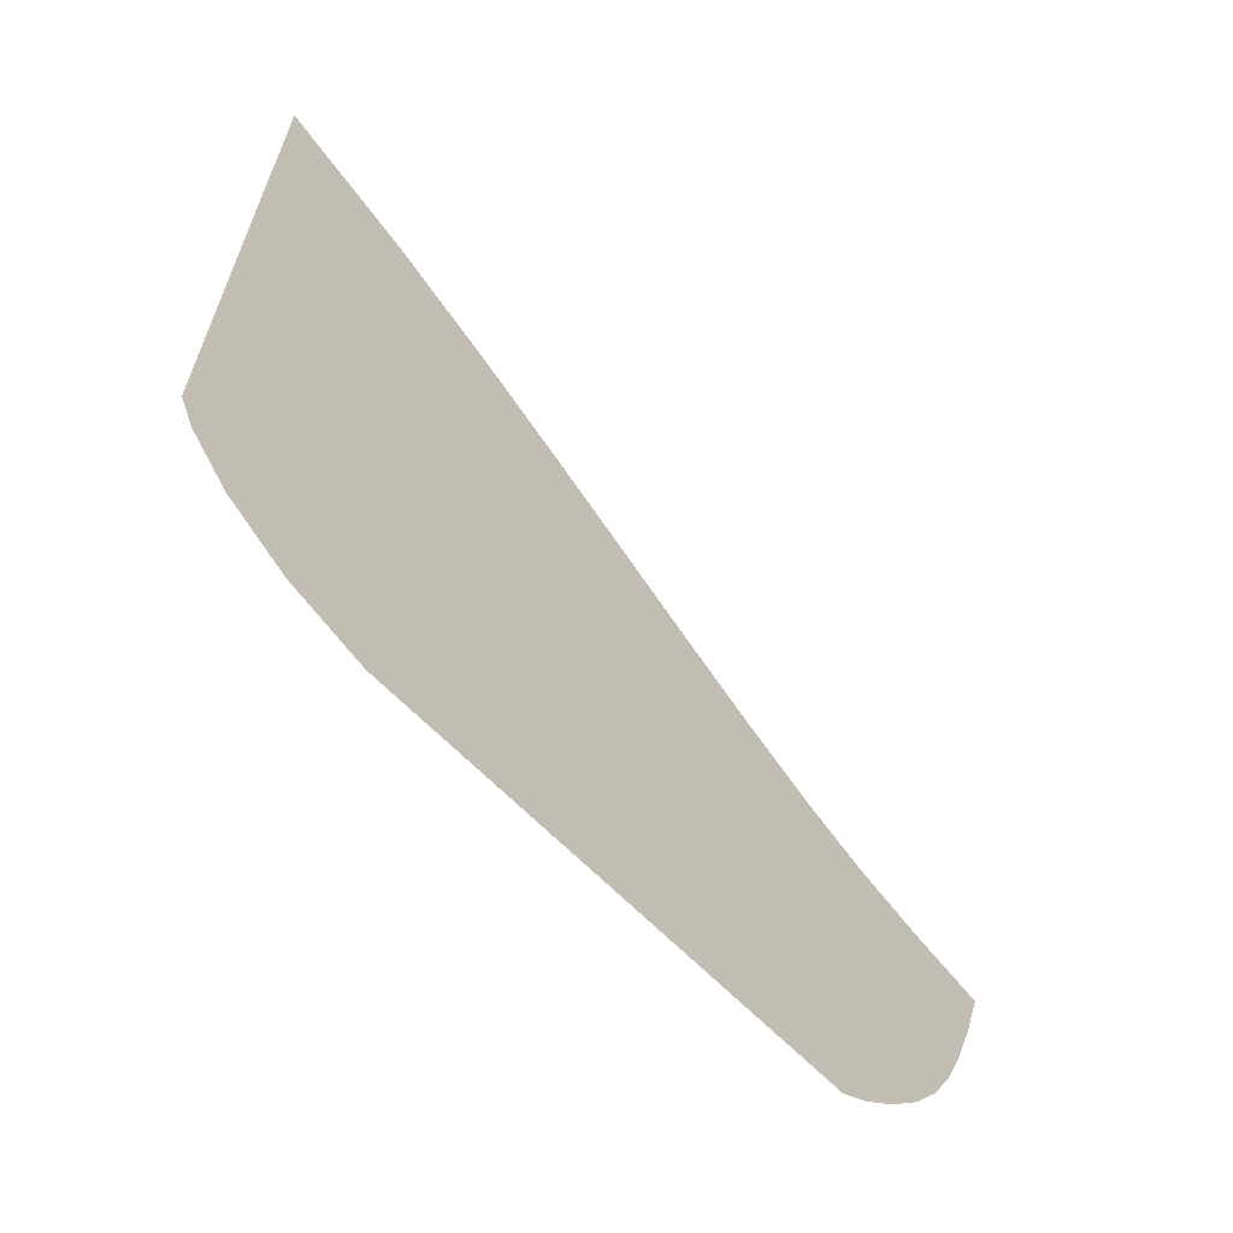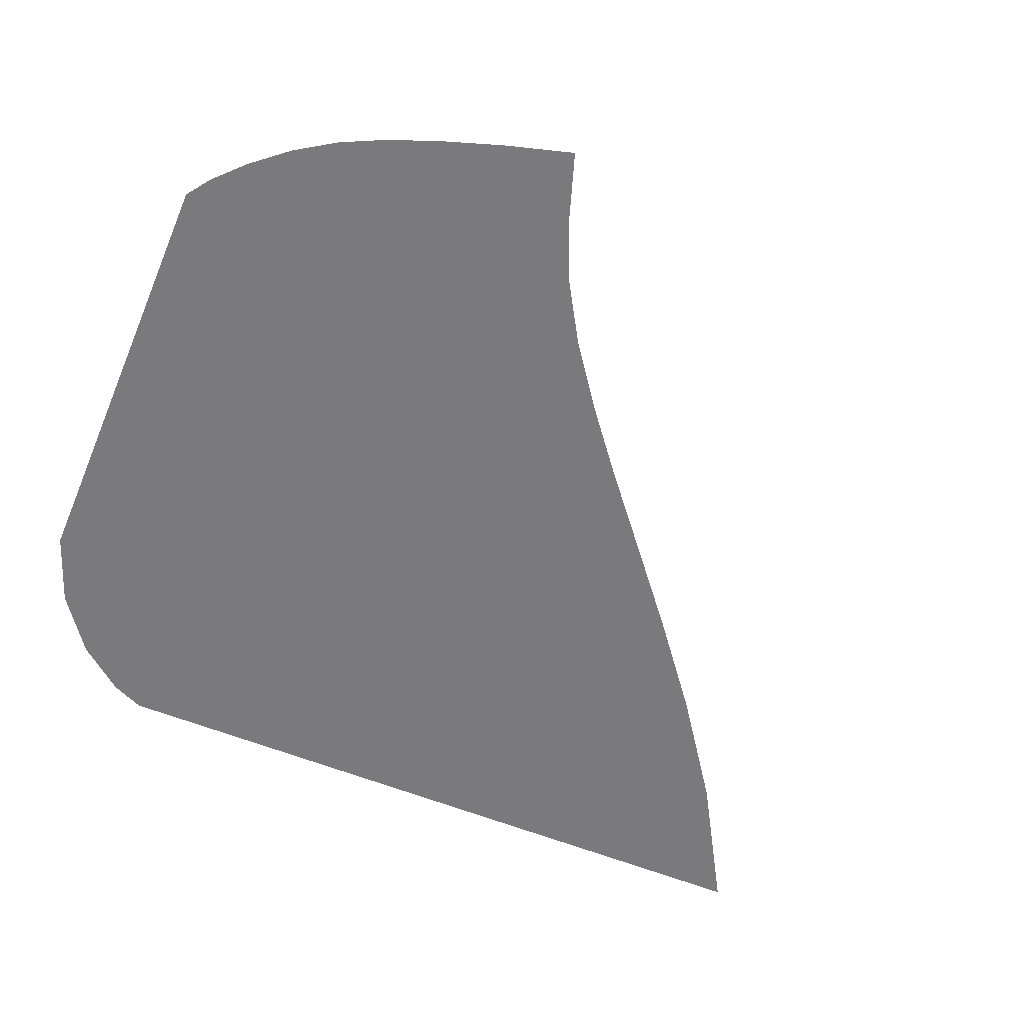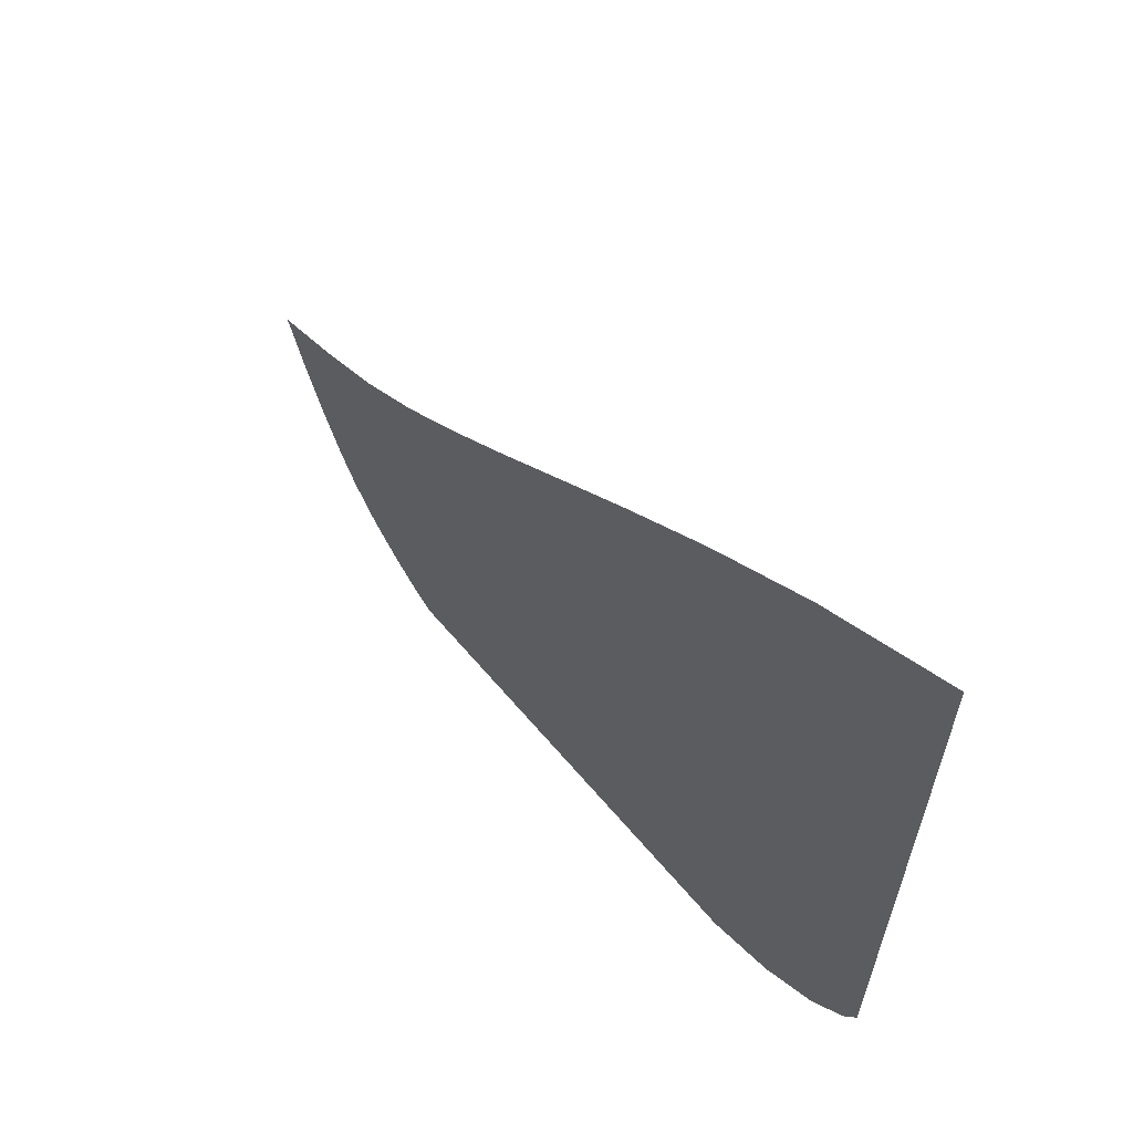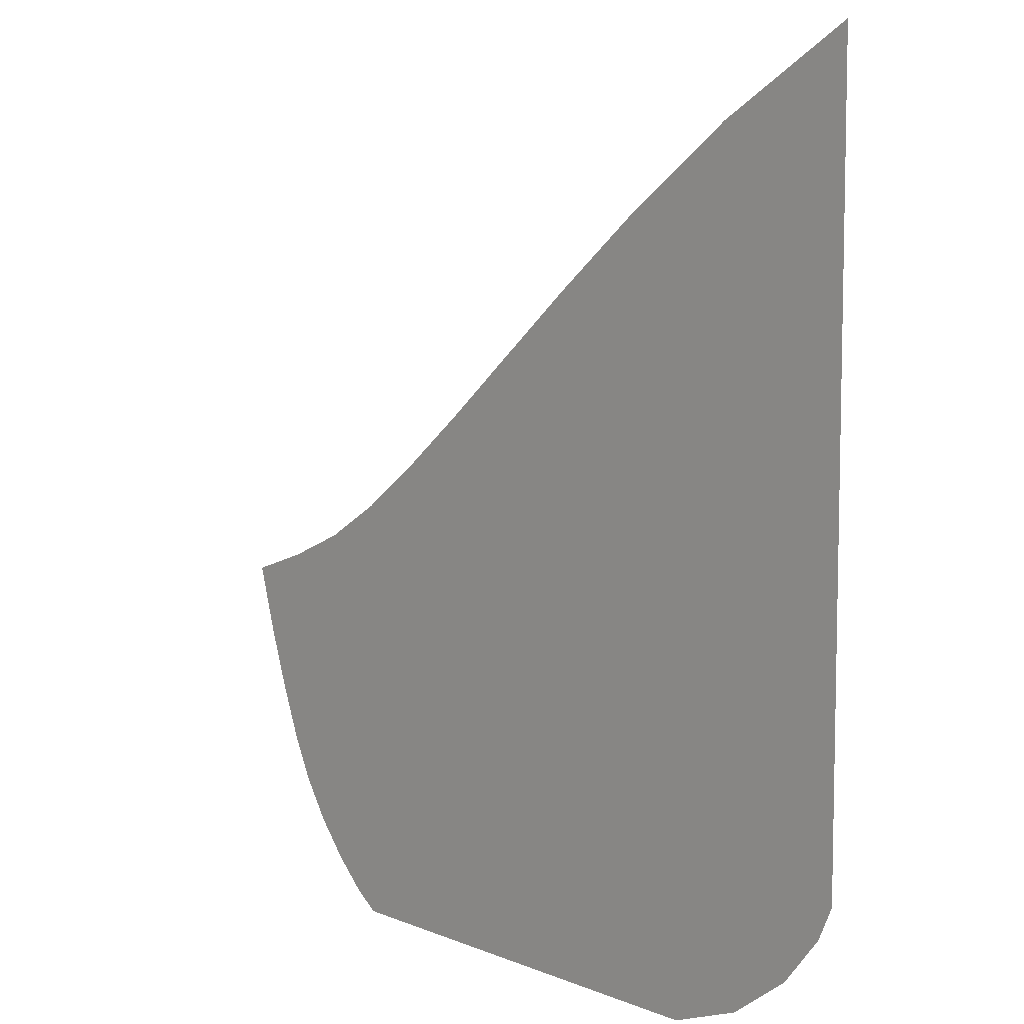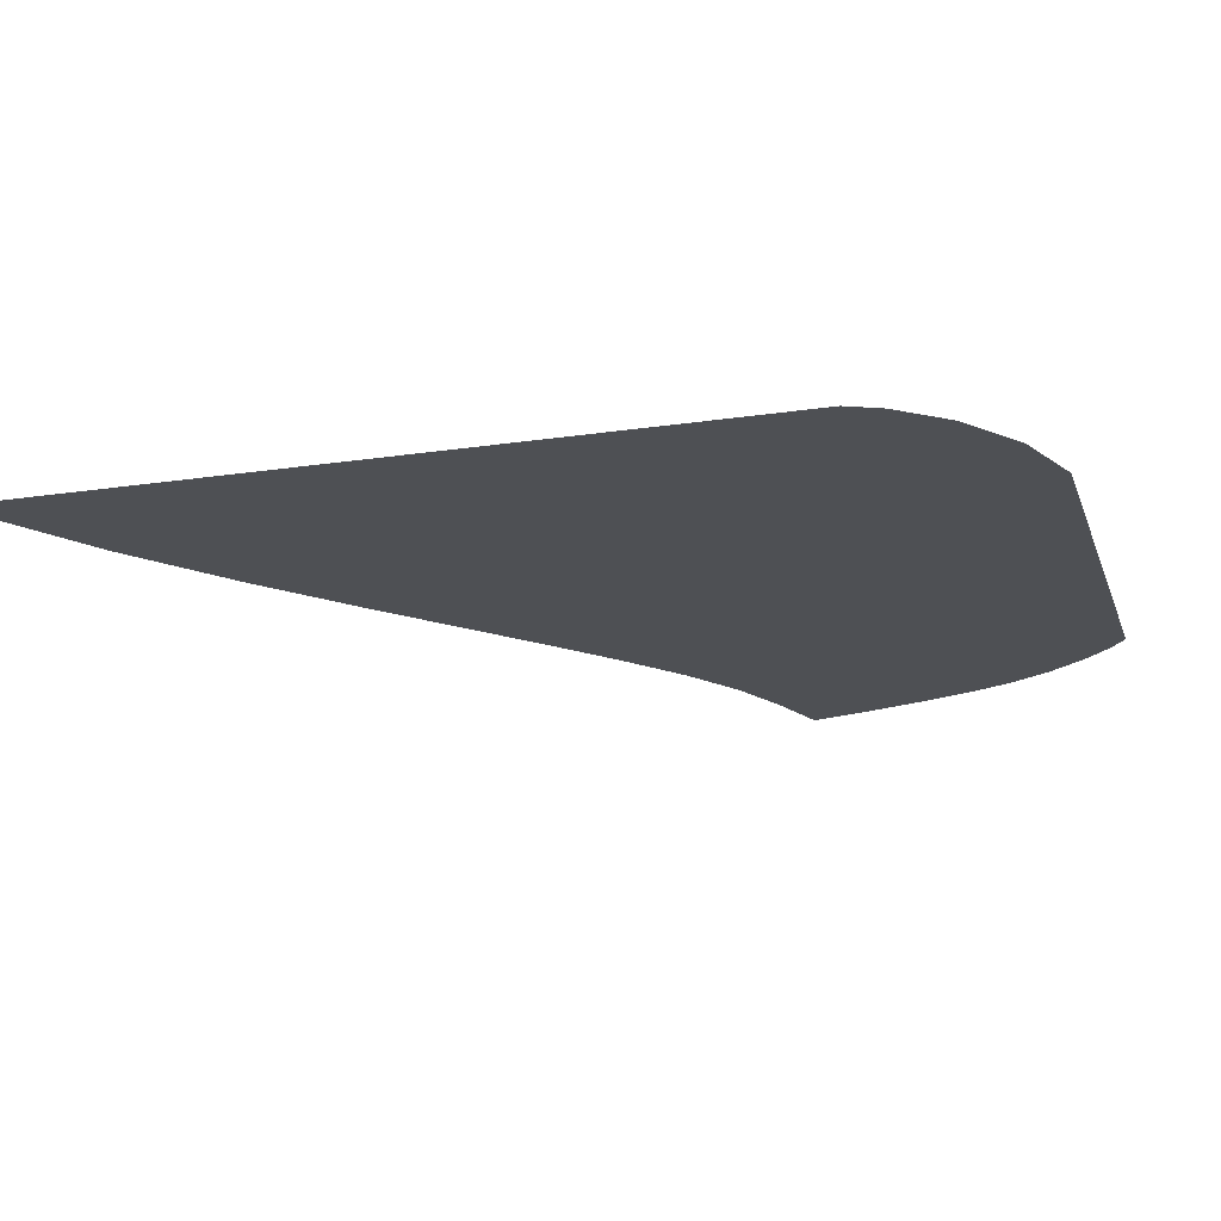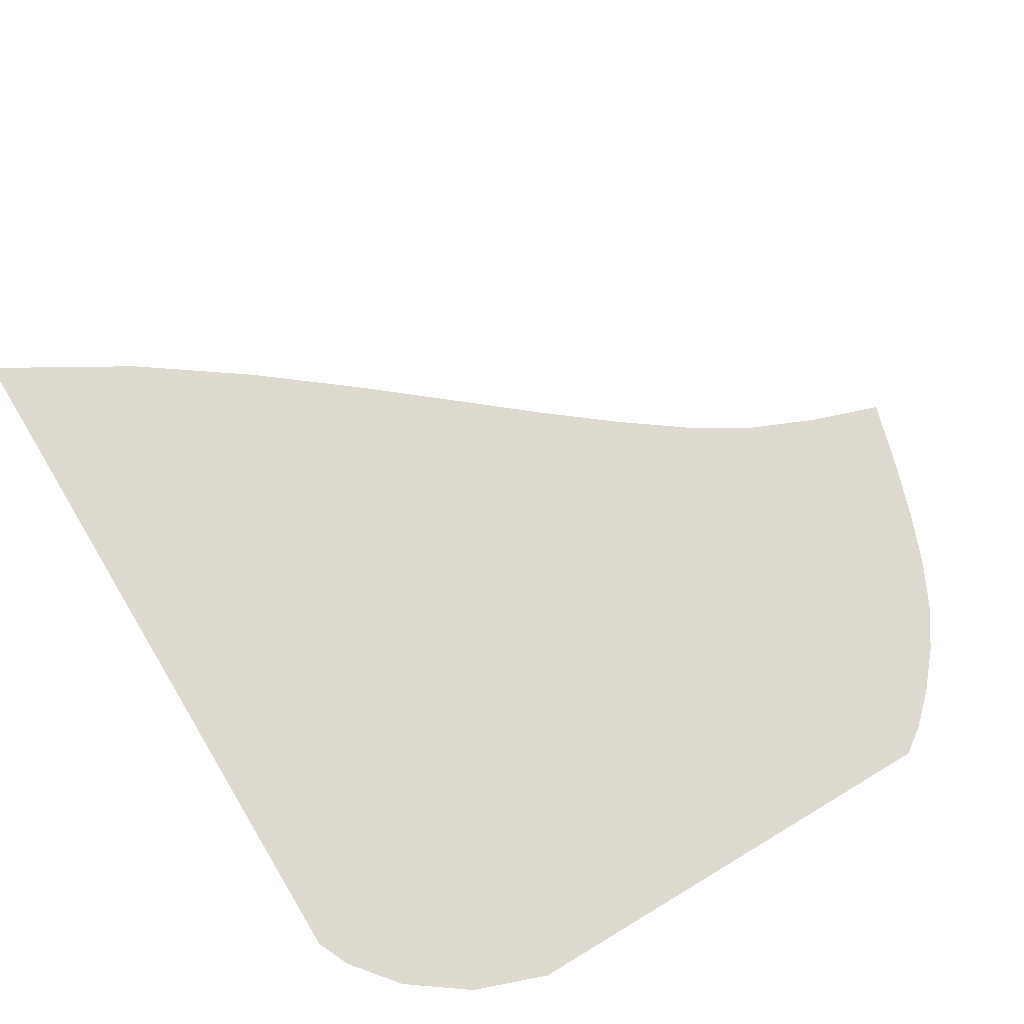
<metadata>
{"format":"obj","ext":"obj","renderer":"f3d","projection":"perspective","resolution":1024,"background":"white","views":[{"elev":-66.0,"azim":-45.4,"up":"+Y"},{"elev":-58.2,"azim":67.3,"up":"+Z"},{"elev":63.8,"azim":-130.3,"up":"+Y"},{"elev":7.9,"azim":-131.5,"up":"+Y"},{"elev":-18.5,"azim":-73.7,"up":"+Z"},{"elev":71.6,"azim":-31.1,"up":"+Z"}]}
</metadata>
<code>
v  0.001747  5.999  0
v  0.9161  5.464  0
v  1.651  4.939  0
v  2.279  4.444  0
v  2.832  3.987  0
v  3.332  3.573  0
v  3.793  3.207  0
v  4.224  2.892  0
v  4.644  2.639  0
v  5.074  2.453  0
v  5.522  2.3  0
v  0.001534  5.498  0
v  0.7449  5.026  0
v  1.409  4.537  0
v  2.005  4.065  0
v  2.547  3.622  0
v  3.049  3.215  0
v  3.524  2.846  0
v  3.984  2.52  0
v  4.446  2.245  0
v  4.917  2.028  0
v  5.391  1.847  0
v  0.000969  4.999  0
v  0.6414  4.56  0
v  1.24  4.109  0
v  1.798  3.667  0
v  2.322  3.249  0
v  2.822  2.859  0
v  3.309  2.5  0
v  3.792  2.176  0
v  4.281  1.894  0
v  4.774  1.657  0
v  5.256  1.448  0
v  0.000559  4.499  0
v  0.567  4.091  0
v  1.11  3.674  0
v  1.631  3.267  0
v  2.136  2.879  0
v  2.632  2.515  0
v  3.127  2.176  0
v  3.626  1.865  0
v  4.132  1.585  0
v  4.639  1.338  0
v  5.125  1.109  0
v  0.000222  3.999  0
v  0.5062  3.621  0
v  1  3.239  0
v  1.487  2.866  0
v  1.971  2.512  0
v  2.46  2.18  0
v  2.957  1.87  0
v  3.466  1.58  0
v  3.984  1.312  0
v  4.499  1.063  0
v  4.984  0.8185  0
v  -6.4e-05  3.499  0
v  0.4543  3.149  0
v  0.9048  2.797  0
v  1.358  2.457  0
v  1.821  2.137  0
v  2.298  1.842  0
v  2.793  1.569  0
v  3.305  1.312  0
v  3.827  1.066  0
v  4.342  0.8203  0
v  4.812  0.5549  0
v  -0.000294  2.999  0
v  0.4117  2.669  0
v  0.8242  2.341  0
v  1.247  2.029  0
v  1.688  1.744  0
v  2.153  1.492  0
v  2.639  1.265  0
v  3.144  1.053  0
v  3.659  0.8419  0
v  4.163  0.6063  0
v  4.608  0.313  0
v  -0.000474  2.499  0
v  0.3769  2.181  0
v  0.7557  1.87  0
v  1.15  1.582  0
v  1.572  1.334  0
v  2.024  1.129  0
v  2.499  0.9547  0
v  2.989  0.7959  0
v  3.488  0.6344  0
v  3.979  0.429  0
v  4.405  0.119  0
v  -0.000652  1.999  0
v  0.3386  1.691  0
v  0.6811  1.388  0
v  1.051  1.119  0
v  1.459  0.9075  0
v  1.906  0.7546  0
v  2.372  0.6351  0
v  2.848  0.5315  0
v  3.327  0.4298  0
v  3.807  0.2887  0
v  4.237  0  0
v  -0.000934  1.5  0
v  0.2705  1.21  0
v  0.5667  0.9068  0
v  0.9245  0.6451  0
v  1.342  0.464  0
v  1.802  0.372  0
v  2.274  0.3092  0
v  2.745  0.2578  0
v  3.21  0.2106  0
v  3.664  0.1569  0
v  4.115  0  0
v  -0.001461  0.9999  0
v  0.0964  0.783  0
v  0.3538  0.4659  0
v  0.7479  0.1802  0
v  1.237  0  0
v  1.743  0  0
v  2.237  0  0
v  2.717  0  0
v  3.183  0  0
v  3.627  0  0
v  4.04  0  0
f 1 2 13
f 1 13 12
f 2 3 14
f 2 14 13
f 3 4 15
f 3 15 14
f 4 5 16
f 4 16 15
f 5 6 17
f 5 17 16
f 6 7 18
f 6 18 17
f 7 8 19
f 7 19 18
f 8 9 20
f 8 20 19
f 9 10 21
f 9 21 20
f 10 11 22
f 10 22 21
f 12 13 24
f 12 24 23
f 13 14 25
f 13 25 24
f 14 15 26
f 14 26 25
f 15 16 27
f 15 27 26
f 16 17 28
f 16 28 27
f 17 18 29
f 17 29 28
f 18 19 30
f 18 30 29
f 19 20 31
f 19 31 30
f 20 21 32
f 20 32 31
f 21 22 33
f 21 33 32
f 23 24 35
f 23 35 34
f 24 25 36
f 24 36 35
f 25 26 37
f 25 37 36
f 26 27 38
f 26 38 37
f 27 28 39
f 27 39 38
f 28 29 40
f 28 40 39
f 29 30 41
f 29 41 40
f 30 31 42
f 30 42 41
f 31 32 43
f 31 43 42
f 32 33 44
f 32 44 43
f 34 35 46
f 34 46 45
f 35 36 47
f 35 47 46
f 36 37 48
f 36 48 47
f 37 38 49
f 37 49 48
f 38 39 50
f 38 50 49
f 39 40 51
f 39 51 50
f 40 41 52
f 40 52 51
f 41 42 53
f 41 53 52
f 42 43 54
f 42 54 53
f 43 44 55
f 43 55 54
f 45 46 57
f 45 57 56
f 46 47 58
f 46 58 57
f 47 48 59
f 47 59 58
f 48 49 60
f 48 60 59
f 49 50 61
f 49 61 60
f 50 51 62
f 50 62 61
f 51 52 63
f 51 63 62
f 52 53 64
f 52 64 63
f 53 54 65
f 53 65 64
f 54 55 66
f 54 66 65
f 56 57 68
f 56 68 67
f 57 58 69
f 57 69 68
f 58 59 70
f 58 70 69
f 59 60 71
f 59 71 70
f 60 61 72
f 60 72 71
f 61 62 73
f 61 73 72
f 62 63 74
f 62 74 73
f 63 64 75
f 63 75 74
f 64 65 76
f 64 76 75
f 65 66 77
f 65 77 76
f 67 68 79
f 67 79 78
f 68 69 80
f 68 80 79
f 69 70 81
f 69 81 80
f 70 71 82
f 70 82 81
f 71 72 83
f 71 83 82
f 72 73 84
f 72 84 83
f 73 74 85
f 73 85 84
f 74 75 86
f 74 86 85
f 75 76 87
f 75 87 86
f 76 77 88
f 76 88 87
f 78 79 90
f 78 90 89
f 79 80 91
f 79 91 90
f 80 81 92
f 80 92 91
f 81 82 93
f 81 93 92
f 82 83 94
f 82 94 93
f 83 84 95
f 83 95 94
f 84 85 96
f 84 96 95
f 85 86 97
f 85 97 96
f 86 87 98
f 86 98 97
f 87 88 99
f 87 99 98
f 89 90 101
f 89 101 100
f 90 91 102
f 90 102 101
f 91 92 103
f 91 103 102
f 92 93 104
f 92 104 103
f 93 94 105
f 93 105 104
f 94 95 106
f 94 106 105
f 95 96 107
f 95 107 106
f 96 97 108
f 96 108 107
f 97 98 109
f 97 109 108
f 98 99 110
f 98 110 109
f 100 101 112
f 100 112 111
f 101 102 113
f 101 113 112
f 102 103 114
f 102 114 113
f 103 104 115
f 103 115 114
f 104 105 116
f 104 116 115
f 105 106 117
f 105 117 116
f 106 107 118
f 106 118 117
f 107 108 119
f 107 119 118
f 108 109 120
f 108 120 119
f 109 110 121
f 109 121 120

</code>
